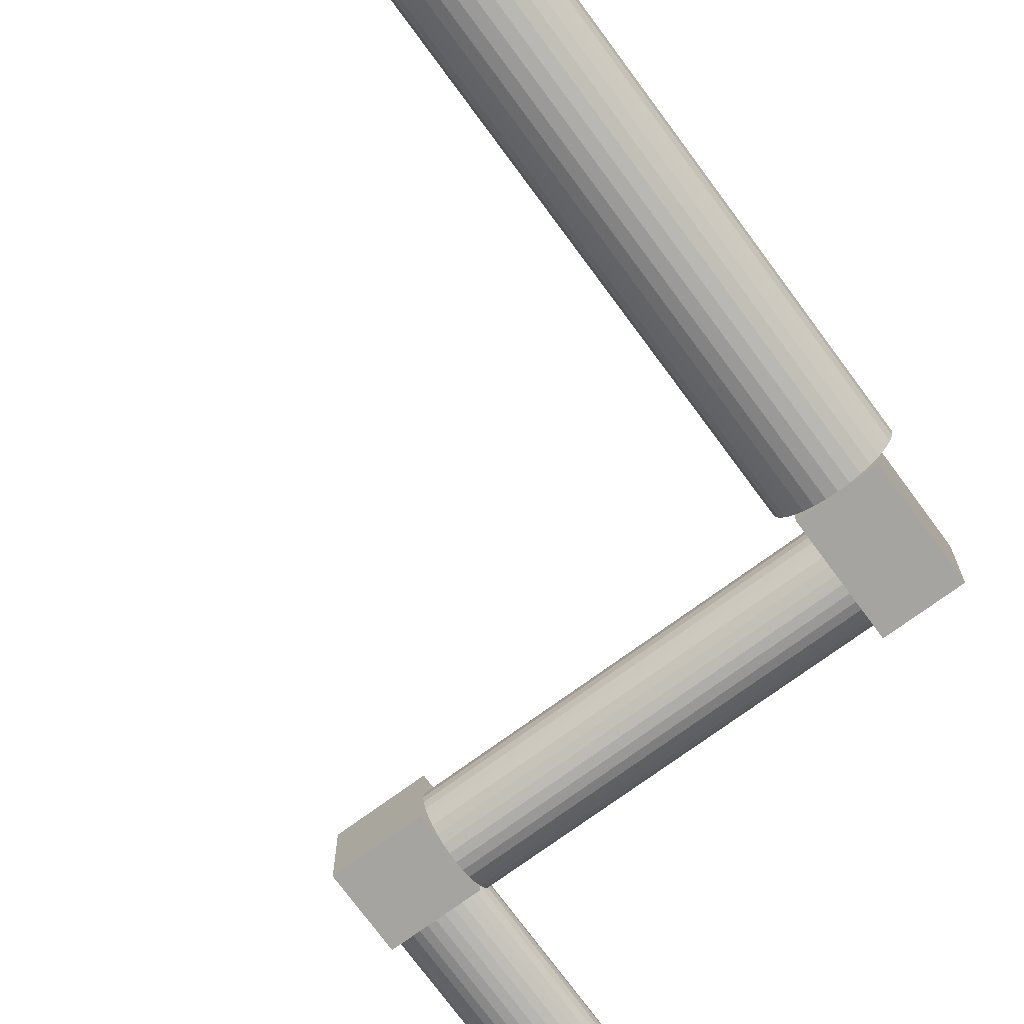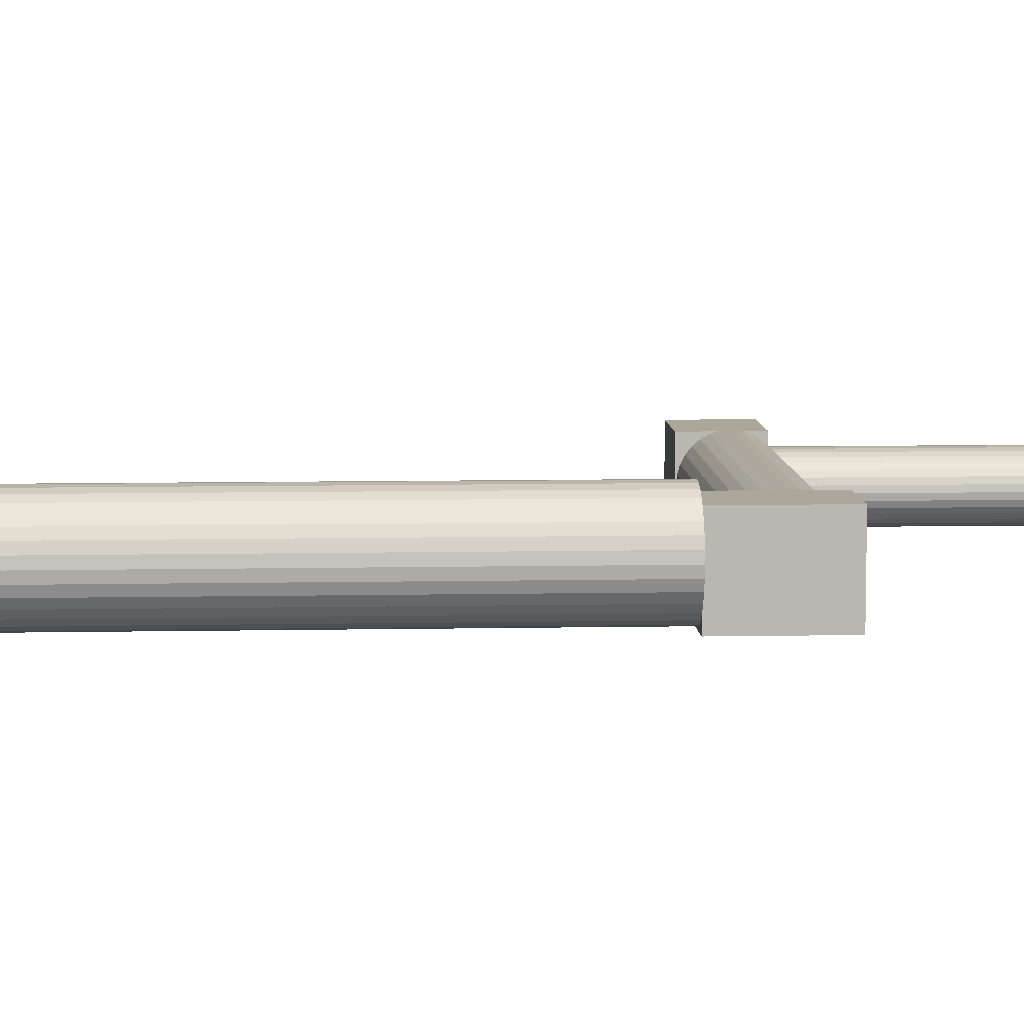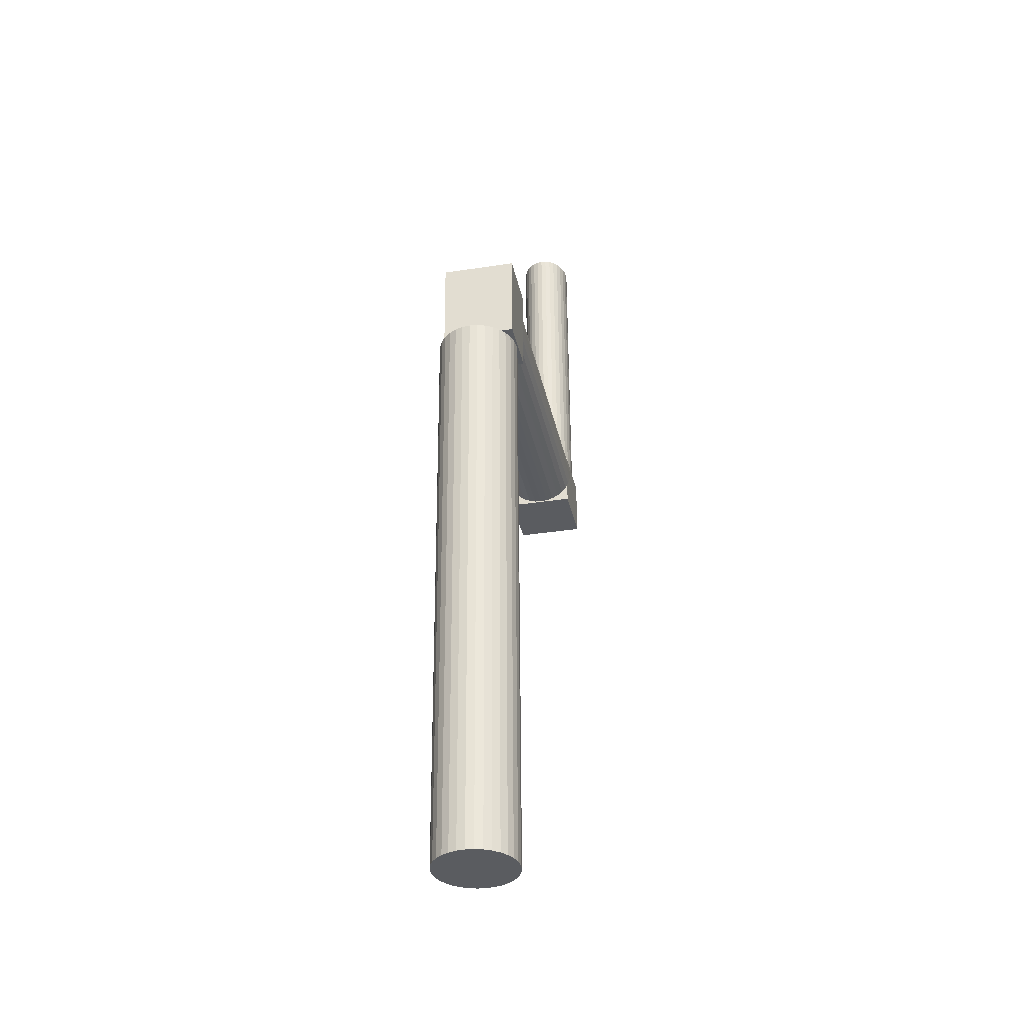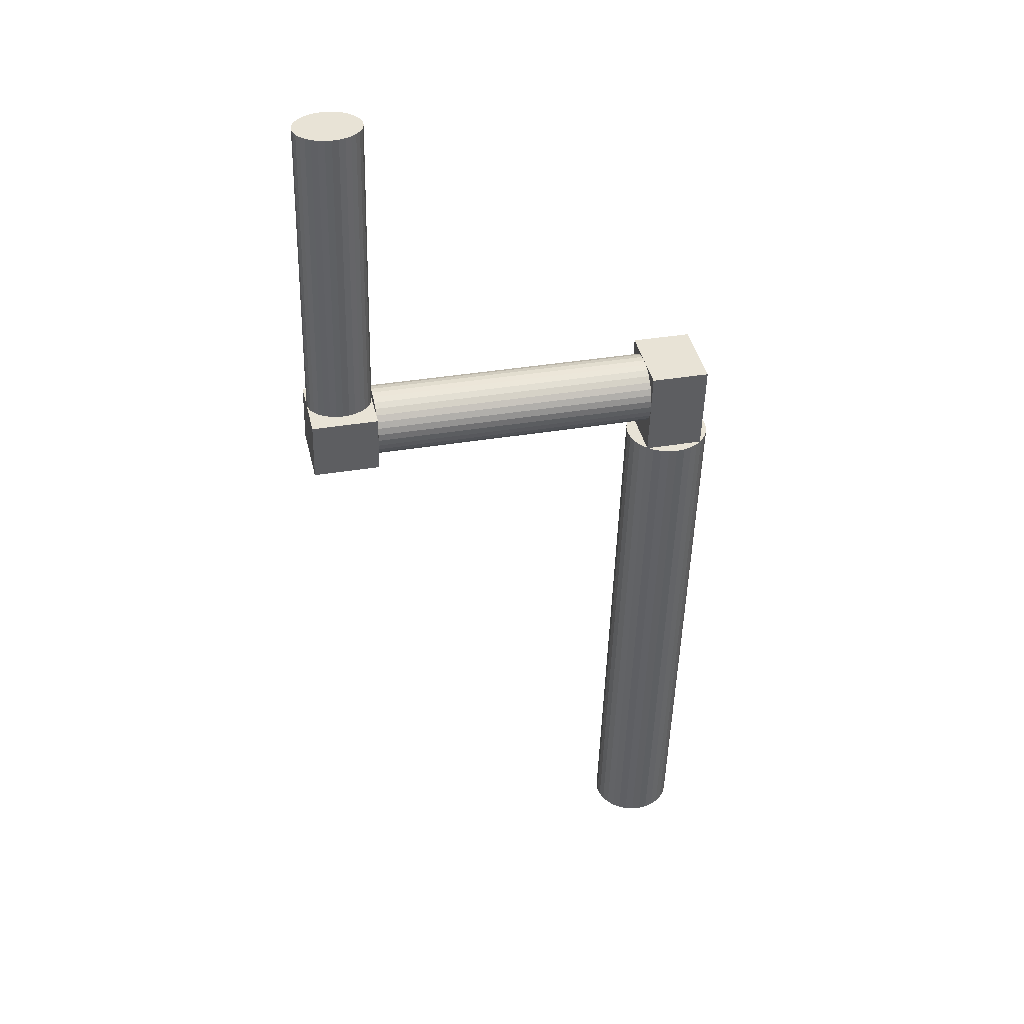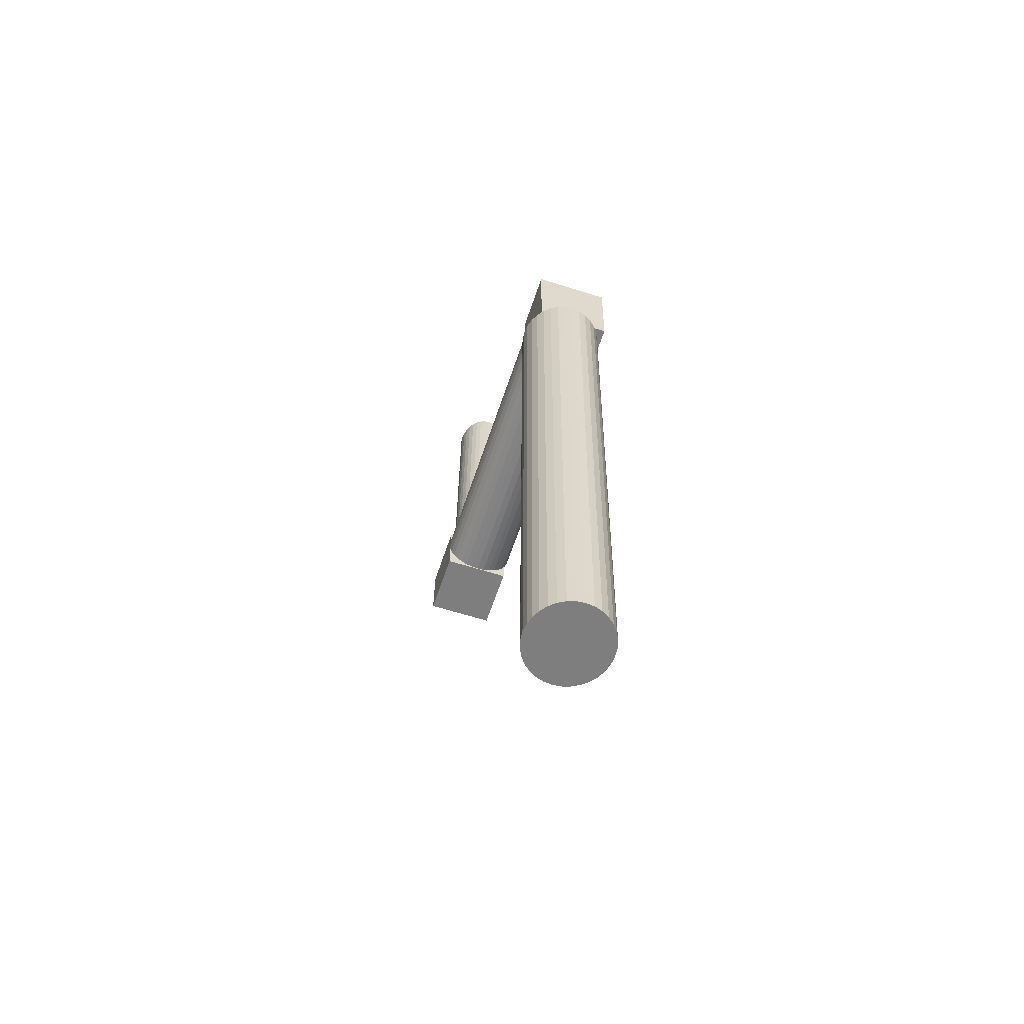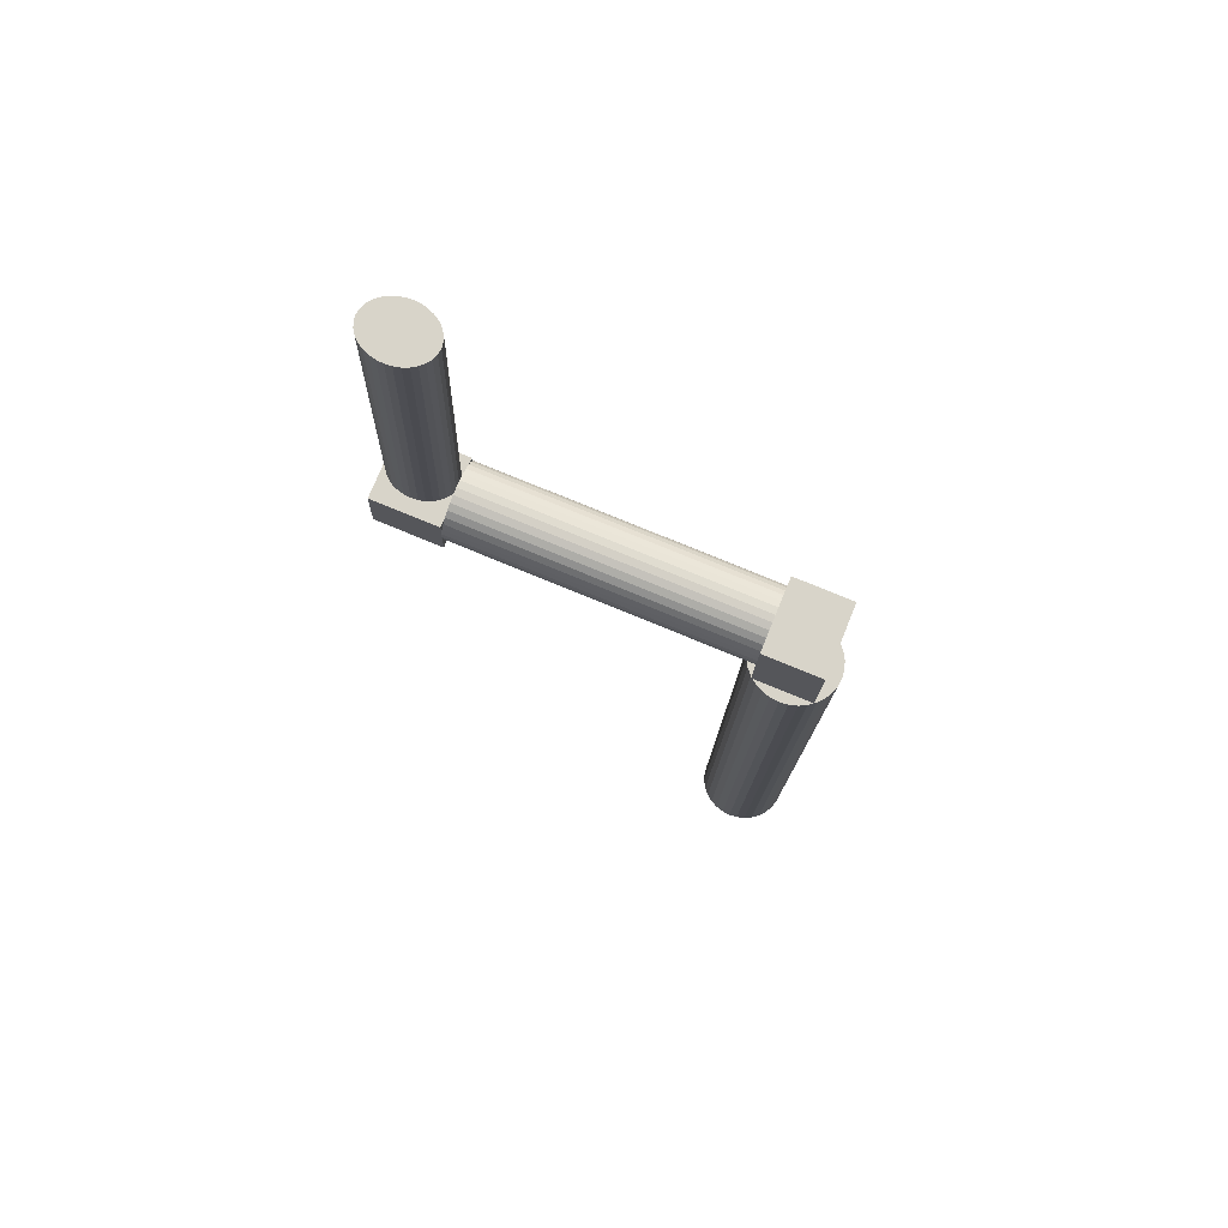
<metadata>
{"format":"obj","ext":"obj","renderer":"f3d","projection":"perspective","resolution":1024,"background":"white","views":[{"elev":-73.3,"azim":-145.3,"up":"+Y"},{"elev":8.1,"azim":-94.6,"up":"+Y"},{"elev":-35.4,"azim":-78.4,"up":"+Z"},{"elev":41.4,"azim":167.0,"up":"+Z"},{"elev":-61.0,"azim":-108.0,"up":"+Z"},{"elev":74.8,"azim":-157.8,"up":"+Z"}]}
</metadata>
<code>
o Cube
v -0.2045 -0.04712 1.679
v -0.1986 -0.04712 1.458
v -0.341 0.05645 0.01629
v -0.3794 0.05645 1.453
v -0.339 0.07599 0.01635
v -0.3773 0.07599 1.453
v -0.3329 0.09479 0.01651
v -0.3712 0.09479 1.453
v -0.323 0.1121 0.01677
v -0.3614 0.1121 1.453
v -0.3097 0.1273 0.01713
v -0.3481 0.1273 1.454
v -0.2935 0.1398 0.01756
v -0.3319 0.1398 1.454
v -0.2751 0.149 0.01806
v -0.3134 0.149 1.454
v -0.255 0.1547 0.01859
v -0.2934 0.1547 1.455
v -0.2342 0.1566 0.01915
v -0.2725 0.1566 1.456
v -0.2133 0.1547 0.0197
v -0.2517 0.1547 1.456
v -0.1933 0.149 0.02024
v -0.2316 0.149 1.457
v -0.1748 0.1398 0.02073
v -0.2132 0.1398 1.457
v -0.1586 0.1273 0.02116
v -0.197 0.1273 1.458
v -0.1453 0.1121 0.02152
v -0.1837 0.1121 1.458
v -0.1355 0.09479 0.02178
v -0.1738 0.09479 1.458
v -0.1294 0.07599 0.02195
v -0.1677 0.07599 1.458
v -0.1273 0.05645 0.022
v -0.1657 0.05645 1.458
v -0.1294 0.0369 0.02195
v -0.1677 0.0369 1.458
v -0.1355 0.0181 0.02178
v -0.1738 0.0181 1.458
v -0.1453 0.000783 0.02152
v -0.1837 0.000783 1.458
v -0.1586 -0.0144 0.02116
v -0.197 -0.0144 1.458
v -0.1748 -0.02686 0.02073
v -0.2132 -0.02686 1.457
v -0.1933 -0.03612 0.02024
v -0.2316 -0.03612 1.457
v -0.2133 -0.04182 0.0197
v -0.2517 -0.04182 1.456
v -0.2342 -0.04374 0.01915
v -0.2725 -0.04374 1.456
v -0.255 -0.04182 0.01859
v -0.2934 -0.04182 1.455
v -0.2751 -0.03612 0.01806
v -0.3134 -0.03612 1.454
v -0.2935 -0.02686 0.01756
v -0.3319 -0.02686 1.454
v -0.3097 -0.0144 0.01713
v -0.3481 -0.0144 1.454
v -0.323 0.000783 0.01677
v -0.3614 0.000783 1.453
v -0.3329 0.0181 0.01651
v -0.3712 0.0181 1.453
v -0.339 0.0369 0.01635
v -0.3773 0.0369 1.453
v -0.3432 -0.04712 1.454
v -0.3491 -0.04712 1.675
v -0.1986 0.1311 1.458
v -0.2045 0.1311 1.679
v -0.3432 0.1311 1.454
v -0.3491 0.1311 1.675
v -0.2022 0.1311 1.594
v 0.5097 0.1311 1.613
v -0.2018 0.1294 1.577
v 0.5101 0.1294 1.596
v -0.2013 0.1243 1.561
v 0.5106 0.1243 1.58
v -0.2009 0.1161 1.546
v 0.511 0.1161 1.565
v -0.2006 0.105 1.533
v 0.5113 0.105 1.552
v -0.2003 0.09148 1.523
v 0.5116 0.09148 1.542
v -0.2001 0.07607 1.515
v 0.5118 0.07607 1.534
v -0.2 0.05936 1.51
v 0.5119 0.05936 1.529
v -0.1999 0.04198 1.508
v 0.512 0.04198 1.527
v -0.2 0.02459 1.51
v 0.5119 0.02459 1.529
v -0.2001 0.007881 1.515
v 0.5118 0.007881 1.534
v -0.2003 -0.007523 1.523
v 0.5116 -0.007523 1.542
v -0.2006 -0.02102 1.533
v 0.5113 -0.02102 1.552
v -0.2009 -0.03211 1.546
v 0.511 -0.03211 1.565
v -0.2013 -0.04034 1.561
v 0.5106 -0.04034 1.58
v -0.2018 -0.04541 1.577
v 0.5101 -0.04541 1.596
v -0.2022 -0.04712 1.594
v 0.5097 -0.04712 1.613
v -0.2026 -0.04541 1.61
v 0.5092 -0.04541 1.629
v -0.2031 -0.04034 1.626
v 0.5088 -0.04034 1.645
v -0.2035 -0.03211 1.641
v 0.5084 -0.03211 1.66
v -0.2038 -0.02102 1.654
v 0.5081 -0.02102 1.673
v -0.2041 -0.007523 1.665
v 0.5078 -0.007523 1.684
v -0.2043 0.007881 1.673
v 0.5076 0.007881 1.692
v -0.2044 0.02459 1.678
v 0.5074 0.02459 1.697
v -0.2045 0.04198 1.679
v 0.5074 0.04198 1.698
v -0.2044 0.05936 1.678
v 0.5074 0.05936 1.697
v -0.2043 0.07607 1.673
v 0.5076 0.07607 1.692
v -0.2041 0.09148 1.665
v 0.5078 0.09148 1.684
v -0.2038 0.105 1.654
v 0.5081 0.105 1.673
v -0.2035 0.1161 1.641
v 0.5084 0.1161 1.66
v -0.2031 0.1243 1.626
v 0.5088 0.1243 1.645
v -0.2026 0.1294 1.61
v 0.5092 0.1294 1.629
v 0.5081 -0.03721 1.673
v 0.6728 -0.03721 1.678
v 0.5081 0.1282 1.673
v 0.6728 0.1282 1.678
v 0.512 -0.03721 1.525
v 0.6767 -0.03721 1.529
v 0.512 0.1282 1.525
v 0.6767 0.1282 1.529
v 0.5081 0.02775 1.673
v 0.4872 0.02775 2.454
v 0.5096 0.04042 1.673
v 0.4888 0.04042 2.454
v 0.5143 0.0526 1.673
v 0.4935 0.0526 2.454
v 0.5219 0.06383 1.674
v 0.5011 0.06383 2.455
v 0.5322 0.07368 1.674
v 0.5113 0.07368 2.455
v 0.5447 0.08175 1.674
v 0.5238 0.08175 2.455
v 0.5589 0.08776 1.675
v 0.538 0.08776 2.456
v 0.5744 0.09145 1.675
v 0.5535 0.09145 2.456
v 0.5904 0.0927 1.675
v 0.5696 0.0927 2.456
v 0.6065 0.09145 1.676
v 0.5856 0.09145 2.457
v 0.6219 0.08776 1.676
v 0.6011 0.08776 2.457
v 0.6362 0.08175 1.677
v 0.6153 0.08175 2.458
v 0.6487 0.07368 1.677
v 0.6278 0.07368 2.458
v 0.6589 0.06383 1.677
v 0.638 0.06383 2.458
v 0.6665 0.0526 1.677
v 0.6456 0.0526 2.458
v 0.6712 0.04042 1.678
v 0.6503 0.04042 2.459
v 0.6728 0.02775 1.678
v 0.6519 0.02775 2.459
v 0.6712 0.01507 1.678
v 0.6503 0.01507 2.459
v 0.6665 0.00289 1.677
v 0.6456 0.00289 2.458
v 0.6589 -0.00834 1.677
v 0.638 -0.00834 2.458
v 0.6487 -0.01818 1.677
v 0.6278 -0.01818 2.458
v 0.6362 -0.02626 1.677
v 0.6153 -0.02626 2.458
v 0.6219 -0.03226 1.676
v 0.6011 -0.03226 2.457
v 0.6065 -0.03596 1.676
v 0.5856 -0.03596 2.457
v 0.5904 -0.03721 1.675
v 0.5696 -0.03721 2.456
v 0.5744 -0.03596 1.675
v 0.5535 -0.03596 2.456
v 0.5589 -0.03226 1.675
v 0.538 -0.03226 2.456
v 0.5447 -0.02626 1.674
v 0.5238 -0.02626 2.455
v 0.5322 -0.01818 1.674
v 0.5113 -0.01818 2.455
v 0.5219 -0.00834 1.674
v 0.5011 -0.00834 2.455
v 0.5143 0.00289 1.673
v 0.4935 0.00289 2.454
v 0.5096 0.01507 1.673
v 0.4888 0.01507 2.454
g Cube_Cube_Lever
f 29 30 32 31
f 15 16 18 17
f 9 10 12 11
f 37 38 40 39
f 31 32 34 33
f 17 18 20 19
f 11 12 14 13
f 39 40 42 41
f 33 34 36 35
f 19 20 22 21
f 13 14 16 15
f 41 42 44 43
f 35 36 38 37
f 7 8 10 9
f 27 28 30 29
f 5 6 8 7
f 25 26 28 27
f 3 4 6 5
f 23 24 26 25
f 21 22 24 23
f 43 44 46 45
f 45 46 48 47
f 47 48 50 49
f 49 50 52 51
f 51 52 54 53
f 72 68 1 70
f 53 54 56 55
f 67 71 69 2
f 55 56 58 57
f 69 70 1 2
f 57 58 60 59
f 71 72 70 69
f 59 60 62 61
f 67 68 72 71
f 61 62 64 63
f 2 1 68 67
f 31 33 35 37 39 41 43 45 47 49 51 53 55 57 59 61 63 65 3 5 7 9 11 13 15 17 19 21 23 25 27 29
f 63 64 66 65
f 65 66 4 3
f 40 38 36 34 32 30 28 26 24 22 20 18 16 14 12 10 8 6 4 66 64 62 60 58 56 54 52 50 48 46 44 42
f 73 74 76 75
f 75 76 78 77
f 77 78 80 79
f 79 80 82 81
f 81 82 84 83
f 83 84 86 85
f 85 86 88 87
f 87 88 90 89
f 89 90 92 91
f 91 92 94 93
f 93 94 96 95
f 95 96 98 97
f 97 98 100 99
f 99 100 102 101
f 101 102 104 103
f 103 104 106 105
f 105 106 108 107
f 107 108 110 109
f 109 110 112 111
f 111 112 114 113
f 113 114 116 115
f 115 116 118 117
f 117 118 120 119
f 119 120 122 121
f 121 122 124 123
f 123 124 126 125
f 125 126 128 127
f 127 128 130 129
f 129 130 132 131
f 131 132 134 133
f 76 74 136 134 132 130 128 126 124 122 120 118 116 114 112 110 108 106 104 102 100 98 96 94 92 90 88 86 84 82 80 78
f 133 134 136 135
f 135 136 74 73
f 73 75 77 79 81 83 85 87 89 91 93 95 97 99 101 103 105 107 109 111 113 115 117 119 121 123 125 127 129 131 133 135
f 137 138 140 139
f 139 140 144 143
f 143 144 142 141
f 141 142 138 137
f 139 143 141 137
f 144 140 138 142
f 145 146 148 147
f 147 148 150 149
f 149 150 152 151
f 151 152 154 153
f 153 154 156 155
f 155 156 158 157
f 157 158 160 159
f 159 160 162 161
f 161 162 164 163
f 163 164 166 165
f 165 166 168 167
f 167 168 170 169
f 169 170 172 171
f 171 172 174 173
f 173 174 176 175
f 175 176 178 177
f 177 178 180 179
f 179 180 182 181
f 181 182 184 183
f 183 184 186 185
f 185 186 188 187
f 187 188 190 189
f 189 190 192 191
f 191 192 194 193
f 193 194 196 195
f 195 196 198 197
f 197 198 200 199
f 199 200 202 201
f 201 202 204 203
f 203 204 206 205
f 148 146 208 206 204 202 200 198 196 194 192 190 188 186 184 182 180 178 176 174 172 170 168 166 164 162 160 158 156 154 152 150
f 205 206 208 207
f 207 208 146 145
f 145 147 149 151 153 155 157 159 161 163 165 167 169 171 173 175 177 179 181 183 185 187 189 191 193 195 197 199 201 203 205 207

</code>
